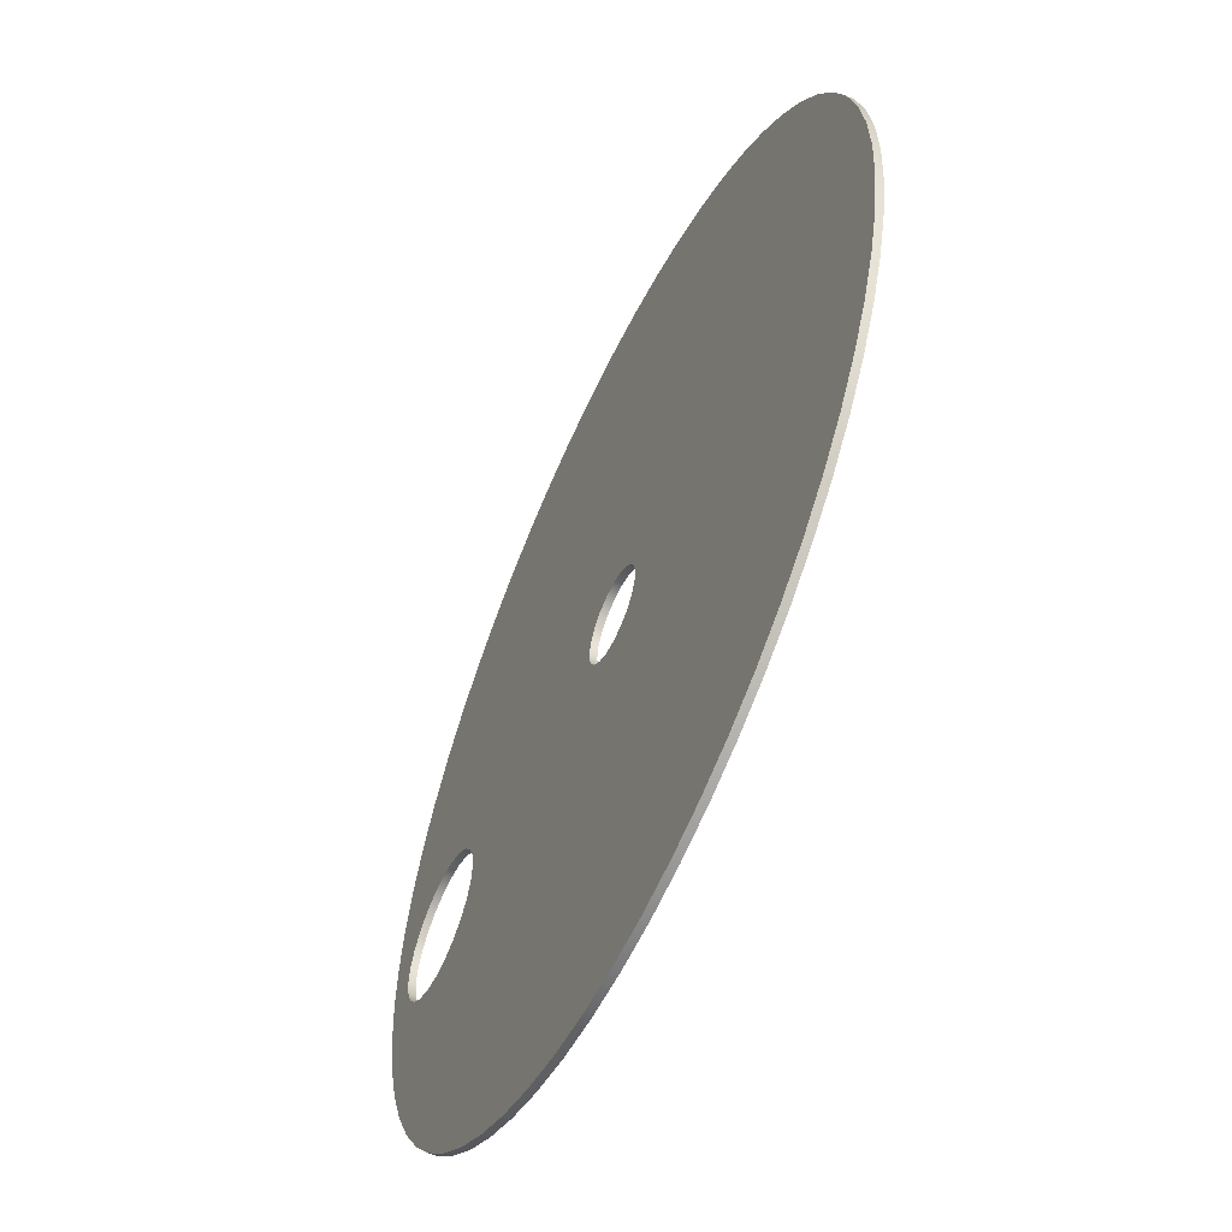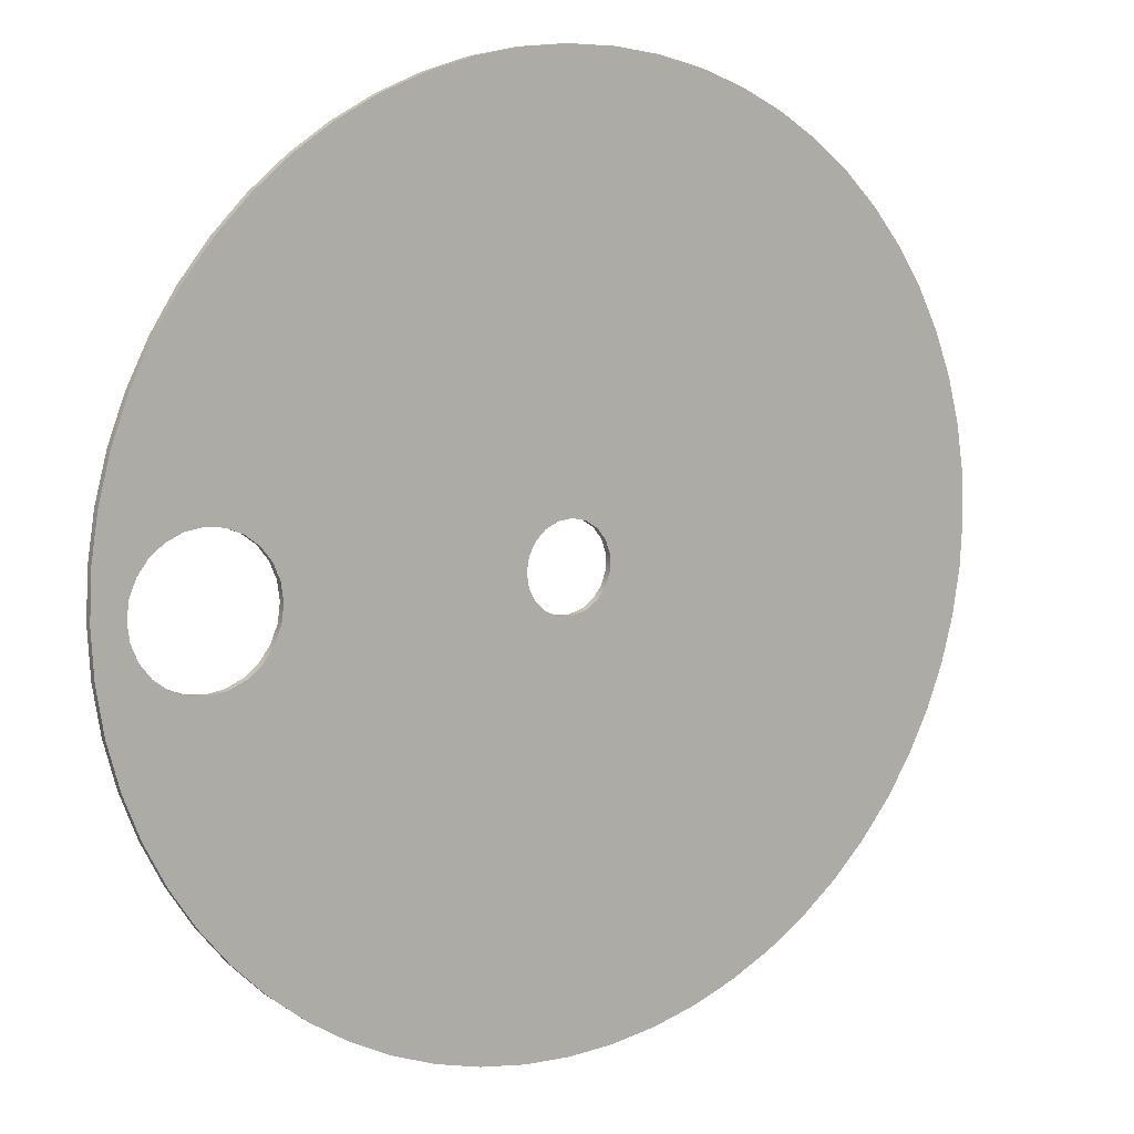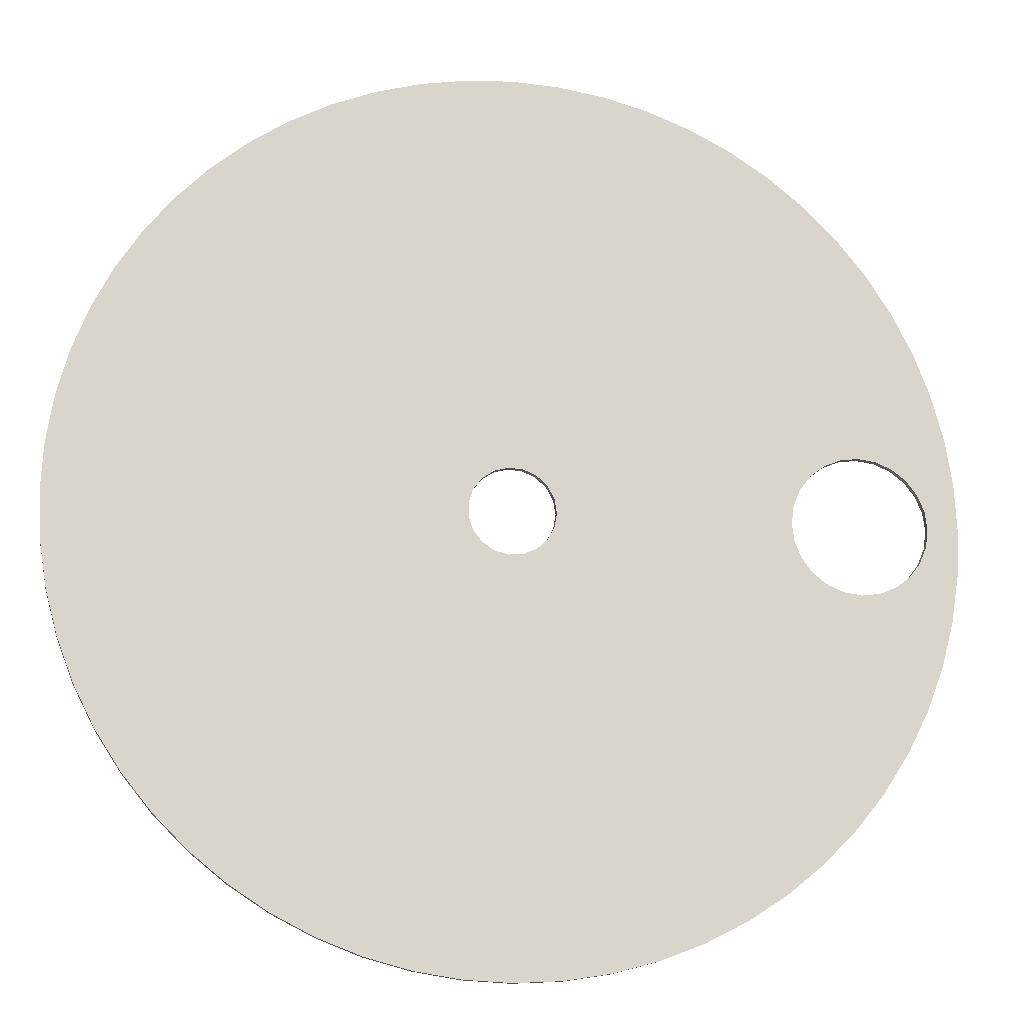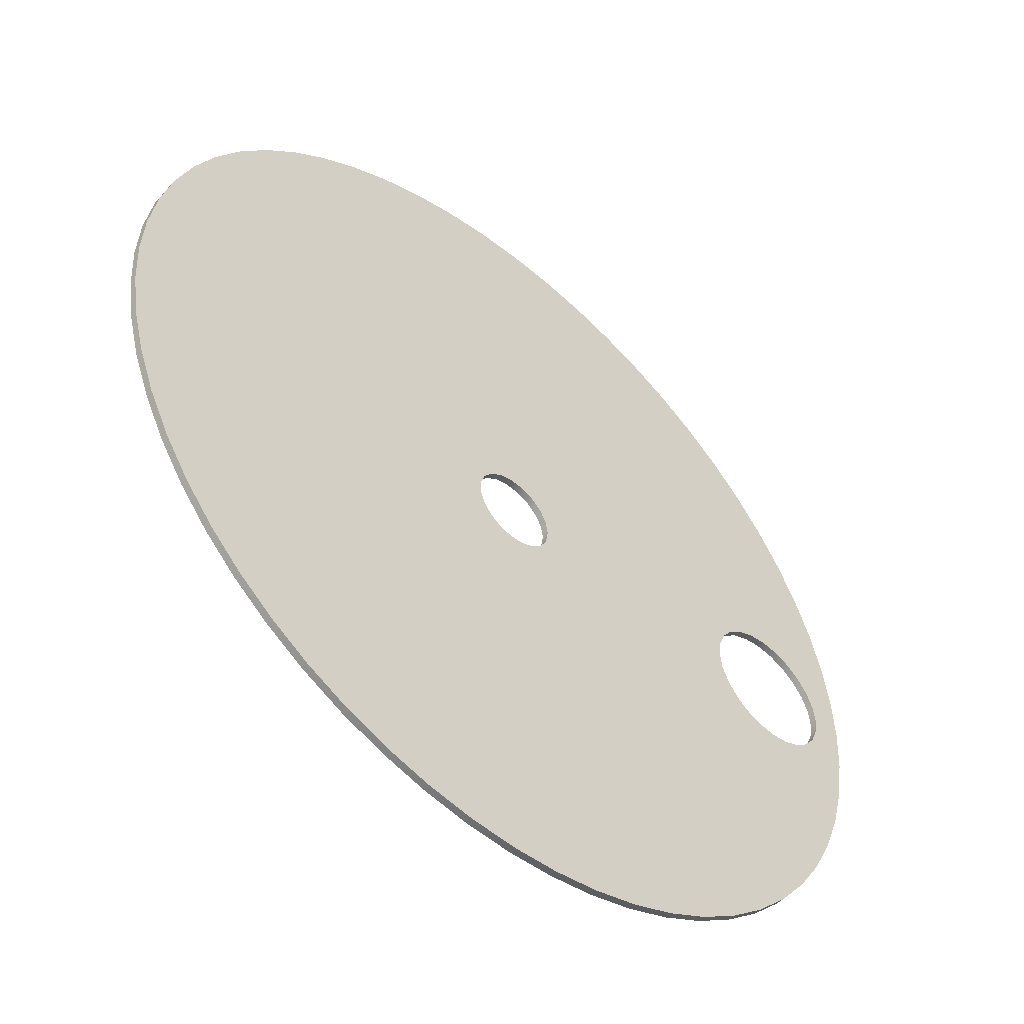
<metadata>
{"format":"obj","ext":"obj","renderer":"f3d","projection":"perspective","resolution":1024,"background":"white","views":[{"elev":-57.6,"azim":-115.1,"up":"+Z"},{"elev":10.9,"azim":147.0,"up":"+Z"},{"elev":-15.0,"azim":-9.9,"up":"+Z"},{"elev":-51.5,"azim":-41.8,"up":"+Z"}]}
</metadata>
<code>
v 1.25 0 -1.531e-16
v 1.182 0 0.4059
v 0.9864 0 0.7678
v 0.6837 0 1.046
v 0.3069 0 1.212
v -0.1032 0 1.246
v -0.5021 0 1.145
v -0.8466 0 0.9197
v -1.099 0 0.5949
v -1.233 0 0.2057
v -1.233 0 -0.2057
v -1.099 0 -0.5949
v -0.8466 0 -0.9197
v -0.5021 0 -1.145
v -0.1032 0 -1.246
v 0.3069 0 -1.212
v 0.6837 0 -1.046
v 0.9864 0 -0.7678
v 1.182 0 -0.4059
v 1.25 0.2 -1.531e-16
v 1.182 0.2 -0.4059
v 0.9864 0.2 -0.7678
v 0.6837 0.2 -1.046
v 0.3069 0.2 -1.212
v -0.1032 0.2 -1.246
v -0.5021 0.2 -1.145
v -0.8466 0.2 -0.9197
v -1.099 0.2 -0.5949
v -1.233 0.2 -0.2057
v -1.233 0.2 0.2057
v -1.099 0.2 0.5949
v -0.8466 0.2 0.9197
v -0.5021 0.2 1.145
v -0.1032 0.2 1.246
v 0.3069 0.2 1.212
v 0.6837 0.2 1.046
v 0.9864 0.2 0.7678
v 1.182 0.2 0.4059
v 1.25 0 -1.531e-16
v 1.25 0.2 -1.531e-16
v 12 0 -2.449e-16
v 11.93 0 0.5176
v 11.73 0 1
v 11.41 0 1.414
v 11 0 1.732
v 10.52 0 1.932
v 10 0 2
v 9.482 0 1.932
v 9 0 1.732
v 8.586 0 1.414
v 8.268 0 1
v 8.068 0 0.5176
v 8 0 0
v 8.068 0 -0.5176
v 8.268 0 -1
v 8.586 0 -1.414
v 9 0 -1.732
v 9.482 0 -1.932
v 10 0 -2
v 10.52 0 -1.932
v 11 0 -1.732
v 11.41 0 -1.414
v 11.73 0 -1
v 11.93 0 -0.5176
v 12 0.2 -2.449e-16
v 11.93 0.2 -0.5176
v 11.73 0.2 -1
v 11.41 0.2 -1.414
v 11 0.2 -1.732
v 10.52 0.2 -1.932
v 10 0.2 -2
v 9.482 0.2 -1.932
v 9 0.2 -1.732
v 8.586 0.2 -1.414
v 8.268 0.2 -1
v 8.068 0.2 -0.5176
v 8 0.2 0
v 8.068 0.2 0.5176
v 8.268 0.2 1
v 8.586 0.2 1.414
v 9 0.2 1.732
v 9.482 0.2 1.932
v 10 0.2 2
v 10.52 0.2 1.932
v 11 0.2 1.732
v 11.41 0.2 1.414
v 11.73 0.2 1
v 11.93 0.2 0.5176
v 12 0 -2.449e-16
v 12 0.2 -2.449e-16
v -12.9 0.2 1.58e-15
v -12.83 0.2 -1.348
v -12.62 0.2 -2.682
v -12.27 0.2 -3.986
v -11.78 0.2 -5.247
v -11.17 0.2 -6.45
v -10.44 0.2 -7.582
v -9.587 0.2 -8.632
v -8.632 0.2 -9.587
v -7.582 0.2 -10.44
v -6.45 0.2 -11.17
v -5.247 0.2 -11.78
v -3.986 0.2 -12.27
v -2.682 0.2 -12.62
v -1.348 0.2 -12.83
v 7.899e-16 0.2 -12.9
v 1.348 0.2 -12.83
v 2.682 0.2 -12.62
v 3.986 0.2 -12.27
v 5.247 0.2 -11.78
v 6.45 0.2 -11.17
v 7.582 0.2 -10.44
v 8.632 0.2 -9.587
v 9.587 0.2 -8.632
v 10.44 0.2 -7.582
v 11.17 0.2 -6.45
v 11.78 0.2 -5.247
v 12.27 0.2 -3.986
v 12.62 0.2 -2.682
v 12.83 0.2 -1.348
v 12.9 0.2 0
v 12.83 0.2 1.348
v 12.62 0.2 2.682
v 12.27 0.2 3.986
v 11.78 0.2 5.247
v 11.17 0.2 6.45
v 10.44 0.2 7.582
v 9.587 0.2 8.632
v 8.632 0.2 9.587
v 7.582 0.2 10.44
v 6.45 0.2 11.17
v 5.247 0.2 11.78
v 3.986 0.2 12.27
v 2.682 0.2 12.62
v 1.348 0.2 12.83
v 7.899e-16 0.2 12.9
v -1.348 0.2 12.83
v -2.682 0.2 12.62
v -3.986 0.2 12.27
v -5.247 0.2 11.78
v -6.45 0.2 11.17
v -7.582 0.2 10.44
v -8.632 0.2 9.587
v -9.587 0.2 8.632
v -10.44 0.2 7.582
v -11.17 0.2 6.45
v -11.78 0.2 5.247
v -12.27 0.2 3.986
v -12.62 0.2 2.682
v -12.83 0.2 1.348
v -12.9 0 1.58e-15
v -12.83 0 1.348
v -12.62 0 2.682
v -12.27 0 3.986
v -11.78 0 5.247
v -11.17 0 6.45
v -10.44 0 7.582
v -9.587 0 8.632
v -8.632 0 9.587
v -7.582 0 10.44
v -6.45 0 11.17
v -5.247 0 11.78
v -3.986 0 12.27
v -2.682 0 12.62
v -1.348 0 12.83
v 7.899e-16 0 12.9
v 1.348 0 12.83
v 2.682 0 12.62
v 3.986 0 12.27
v 5.247 0 11.78
v 6.45 0 11.17
v 7.582 0 10.44
v 8.632 0 9.587
v 9.587 0 8.632
v 10.44 0 7.582
v 11.17 0 6.45
v 11.78 0 5.247
v 12.27 0 3.986
v 12.62 0 2.682
v 12.83 0 1.348
v 12.9 0 0
v 12.83 0 -1.348
v 12.62 0 -2.682
v 12.27 0 -3.986
v 11.78 0 -5.247
v 11.17 0 -6.45
v 10.44 0 -7.582
v 9.587 0 -8.632
v 8.632 0 -9.587
v 7.582 0 -10.44
v 6.45 0 -11.17
v 5.247 0 -11.78
v 3.986 0 -12.27
v 2.682 0 -12.62
v 1.348 0 -12.83
v 7.899e-16 0 -12.9
v -1.348 0 -12.83
v -2.682 0 -12.62
v -3.986 0 -12.27
v -5.247 0 -11.78
v -6.45 0 -11.17
v -7.582 0 -10.44
v -8.632 0 -9.587
v -9.587 0 -8.632
v -10.44 0 -7.582
v -11.17 0 -6.45
v -11.78 0 -5.247
v -12.27 0 -3.986
v -12.62 0 -2.682
v -12.83 0 -1.348
v -12.9 0 1.58e-15
v -12.9 0.2 1.58e-15
v 1.25 0.2 -1.531e-16
v 1.182 0.2 0.4059
v 0.9864 0.2 0.7678
v 0.6837 0.2 1.046
v 0.3069 0.2 1.212
v -0.1032 0.2 1.246
v -0.5021 0.2 1.145
v -0.8466 0.2 0.9197
v -1.099 0.2 0.5949
v -1.233 0.2 0.2057
v -1.233 0.2 -0.2057
v -1.099 0.2 -0.5949
v -0.8466 0.2 -0.9197
v -0.5021 0.2 -1.145
v -0.1032 0.2 -1.246
v 0.3069 0.2 -1.212
v 0.6837 0.2 -1.046
v 0.9864 0.2 -0.7678
v 1.182 0.2 -0.4059
v 12 0.2 -2.449e-16
v 11.93 0.2 0.5176
v 11.73 0.2 1
v 11.41 0.2 1.414
v 11 0.2 1.732
v 10.52 0.2 1.932
v 10 0.2 2
v 9.482 0.2 1.932
v 9 0.2 1.732
v 8.586 0.2 1.414
v 8.268 0.2 1
v 8.068 0.2 0.5176
v 8 0.2 0
v 8.068 0.2 -0.5176
v 8.268 0.2 -1
v 8.586 0.2 -1.414
v 9 0.2 -1.732
v 9.482 0.2 -1.932
v 10 0.2 -2
v 10.52 0.2 -1.932
v 11 0.2 -1.732
v 11.41 0.2 -1.414
v 11.73 0.2 -1
v 11.93 0.2 -0.5176
v -12.9 0.2 1.58e-15
v -12.83 0.2 1.348
v -12.62 0.2 2.682
v -12.27 0.2 3.986
v -11.78 0.2 5.247
v -11.17 0.2 6.45
v -10.44 0.2 7.582
v -9.587 0.2 8.632
v -8.632 0.2 9.587
v -7.582 0.2 10.44
v -6.45 0.2 11.17
v -5.247 0.2 11.78
v -3.986 0.2 12.27
v -2.682 0.2 12.62
v -1.348 0.2 12.83
v 7.899e-16 0.2 12.9
v 1.348 0.2 12.83
v 2.682 0.2 12.62
v 3.986 0.2 12.27
v 5.247 0.2 11.78
v 6.45 0.2 11.17
v 7.582 0.2 10.44
v 8.632 0.2 9.587
v 9.587 0.2 8.632
v 10.44 0.2 7.582
v 11.17 0.2 6.45
v 11.78 0.2 5.247
v 12.27 0.2 3.986
v 12.62 0.2 2.682
v 12.83 0.2 1.348
v 12.9 0.2 0
v 12.83 0.2 -1.348
v 12.62 0.2 -2.682
v 12.27 0.2 -3.986
v 11.78 0.2 -5.247
v 11.17 0.2 -6.45
v 10.44 0.2 -7.582
v 9.587 0.2 -8.632
v 8.632 0.2 -9.587
v 7.582 0.2 -10.44
v 6.45 0.2 -11.17
v 5.247 0.2 -11.78
v 3.986 0.2 -12.27
v 2.682 0.2 -12.62
v 1.348 0.2 -12.83
v 7.899e-16 0.2 -12.9
v -1.348 0.2 -12.83
v -2.682 0.2 -12.62
v -3.986 0.2 -12.27
v -5.247 0.2 -11.78
v -6.45 0.2 -11.17
v -7.582 0.2 -10.44
v -8.632 0.2 -9.587
v -9.587 0.2 -8.632
v -10.44 0.2 -7.582
v -11.17 0.2 -6.45
v -11.78 0.2 -5.247
v -12.27 0.2 -3.986
v -12.62 0.2 -2.682
v -12.83 0.2 -1.348
v 1.25 0 -1.531e-16
v 1.182 0 -0.4059
v 0.9864 0 -0.7678
v 0.6837 0 -1.046
v 0.3069 0 -1.212
v -0.1032 0 -1.246
v -0.5021 0 -1.145
v -0.8466 0 -0.9197
v -1.099 0 -0.5949
v -1.233 0 -0.2057
v -1.233 0 0.2057
v -1.099 0 0.5949
v -0.8466 0 0.9197
v -0.5021 0 1.145
v -0.1032 0 1.246
v 0.3069 0 1.212
v 0.6837 0 1.046
v 0.9864 0 0.7678
v 1.182 0 0.4059
v 12 0 -2.449e-16
v 11.93 0 -0.5176
v 11.73 0 -1
v 11.41 0 -1.414
v 11 0 -1.732
v 10.52 0 -1.932
v 10 0 -2
v 9.482 0 -1.932
v 9 0 -1.732
v 8.586 0 -1.414
v 8.268 0 -1
v 8.068 0 -0.5176
v 8 0 0
v 8.068 0 0.5176
v 8.268 0 1
v 8.586 0 1.414
v 9 0 1.732
v 9.482 0 1.932
v 10 0 2
v 10.52 0 1.932
v 11 0 1.732
v 11.41 0 1.414
v 11.73 0 1
v 11.93 0 0.5176
v -12.9 0 1.58e-15
v -12.83 0 -1.348
v -12.62 0 -2.682
v -12.27 0 -3.986
v -11.78 0 -5.247
v -11.17 0 -6.45
v -10.44 0 -7.582
v -9.587 0 -8.632
v -8.632 0 -9.587
v -7.582 0 -10.44
v -6.45 0 -11.17
v -5.247 0 -11.78
v -3.986 0 -12.27
v -2.682 0 -12.62
v -1.348 0 -12.83
v 7.899e-16 0 -12.9
v 1.348 0 -12.83
v 2.682 0 -12.62
v 3.986 0 -12.27
v 5.247 0 -11.78
v 6.45 0 -11.17
v 7.582 0 -10.44
v 8.632 0 -9.587
v 9.587 0 -8.632
v 10.44 0 -7.582
v 11.17 0 -6.45
v 11.78 0 -5.247
v 12.27 0 -3.986
v 12.62 0 -2.682
v 12.83 0 -1.348
v 12.9 0 0
v 12.83 0 1.348
v 12.62 0 2.682
v 12.27 0 3.986
v 11.78 0 5.247
v 11.17 0 6.45
v 10.44 0 7.582
v 9.587 0 8.632
v 8.632 0 9.587
v 7.582 0 10.44
v 6.45 0 11.17
v 5.247 0 11.78
v 3.986 0 12.27
v 2.682 0 12.62
v 1.348 0 12.83
v 7.899e-16 0 12.9
v -1.348 0 12.83
v -2.682 0 12.62
v -3.986 0 12.27
v -5.247 0 11.78
v -6.45 0 11.17
v -7.582 0 10.44
v -8.632 0 9.587
v -9.587 0 8.632
v -10.44 0 7.582
v -11.17 0 6.45
v -11.78 0 5.247
v -12.27 0 3.986
v -12.62 0 2.682
v -12.83 0 1.348
g 7f8aa24a-e2bb-11ea-863f-54bf646e7e1f
f 2 38 1
f 1 38 40
f 39 20 19
f 19 20 21
f 19 21 18
f 18 21 22
f 18 22 17
f 17 22 23
f 17 23 16
f 16 23 24
f 16 24 15
f 15 24 25
f 15 25 14
f 14 25 26
f 14 26 13
f 13 26 27
f 13 27 12
f 12 27 28
f 12 28 11
f 11 28 29
f 11 29 10
f 10 29 30
f 10 30 9
f 9 30 31
f 9 31 8
f 8 31 32
f 8 32 7
f 7 32 33
f 7 33 6
f 6 33 34
f 6 34 5
f 5 34 35
f 5 35 4
f 4 35 36
f 4 36 3
f 3 36 37
f 3 37 2
f 2 37 38
g 7f68edf4-e2bb-11ea-99ac-54bf646e7e1f
f 42 88 41
f 41 88 90
f 89 65 64
f 64 65 66
f 64 66 63
f 63 66 67
f 63 67 62
f 62 67 68
f 62 68 61
f 61 68 69
f 61 69 60
f 60 69 70
f 60 70 59
f 59 70 71
f 59 71 58
f 58 71 72
f 58 72 57
f 57 72 73
f 57 73 56
f 56 73 74
f 56 74 55
f 55 74 75
f 55 75 54
f 54 75 76
f 54 76 53
f 53 76 77
f 53 77 52
f 52 77 78
f 52 78 51
f 51 78 79
f 51 79 50
f 50 79 80
f 50 80 49
f 49 80 81
f 49 81 48
f 48 81 82
f 48 82 47
f 47 82 83
f 47 83 46
f 46 83 84
f 46 84 45
f 45 84 85
f 45 85 44
f 44 85 86
f 44 86 43
f 43 86 87
f 43 87 42
f 42 87 88
g 7f4a464a-e2bb-11ea-a45e-54bf646e7e1f
f 92 210 91
f 91 210 211
f 212 151 150
f 150 151 152
f 150 152 149
f 149 152 153
f 149 153 148
f 148 153 154
f 148 154 147
f 147 154 155
f 147 155 146
f 146 155 156
f 146 156 145
f 145 156 157
f 145 157 144
f 144 157 158
f 144 158 143
f 143 158 159
f 143 159 142
f 142 159 160
f 142 160 141
f 141 160 161
f 141 161 140
f 140 161 162
f 140 162 139
f 139 162 163
f 139 163 138
f 138 163 164
f 138 164 137
f 137 164 165
f 137 165 136
f 136 165 166
f 136 166 135
f 135 166 167
f 135 167 134
f 134 167 168
f 134 168 133
f 133 168 169
f 133 169 132
f 132 169 170
f 132 170 131
f 131 170 171
f 131 171 130
f 130 171 172
f 130 172 129
f 129 172 173
f 129 173 128
f 128 173 174
f 128 174 127
f 127 174 175
f 127 175 126
f 126 175 176
f 126 176 125
f 125 176 177
f 125 177 124
f 124 177 178
f 124 178 123
f 123 178 179
f 123 179 122
f 122 179 180
f 122 180 121
f 121 180 181
f 121 181 120
f 120 181 182
f 120 182 119
f 119 182 183
f 119 183 118
f 118 183 184
f 118 184 117
f 117 184 185
f 117 185 116
f 116 185 186
f 116 186 115
f 115 186 187
f 115 187 114
f 114 187 188
f 114 188 113
f 113 188 189
f 113 189 112
f 112 189 190
f 112 190 111
f 111 190 191
f 111 191 110
f 110 191 192
f 110 192 109
f 109 192 193
f 109 193 108
f 108 193 194
f 108 194 107
f 107 194 195
f 107 195 106
f 106 195 196
f 106 196 105
f 105 196 197
f 105 197 104
f 104 197 198
f 104 198 103
f 103 198 199
f 103 199 102
f 102 199 200
f 102 200 101
f 101 200 201
f 101 201 100
f 100 201 202
f 100 202 99
f 99 202 203
f 99 203 98
f 98 203 204
f 98 204 97
f 97 204 205
f 97 205 96
f 96 205 206
f 96 206 95
f 95 206 207
f 95 207 94
f 94 207 208
f 94 208 93
f 93 208 209
f 93 209 92
f 92 209 210
g 7f4a6d82-e2bb-11ea-b55b-54bf646e7e1f
f 214 243 213
f 213 243 244
f 213 244 245
f 243 214 242
f 242 214 215
f 242 215 241
f 241 215 216
f 241 216 278
f 278 216 277
f 277 216 276
f 276 216 275
f 275 216 217
f 275 217 274
f 274 217 273
f 273 217 272
f 272 217 218
f 272 218 271
f 271 218 270
f 270 218 269
f 269 218 219
f 269 219 268
f 268 219 267
f 267 219 266
f 266 219 265
f 265 219 220
f 265 220 264
f 264 220 263
f 263 220 262
f 262 220 221
f 262 221 261
f 261 221 260
f 260 221 259
f 259 221 222
f 259 222 258
f 258 222 257
f 257 222 256
f 256 222 223
f 256 223 315
f 315 223 314
f 314 223 313
f 313 223 224
f 313 224 312
f 312 224 311
f 311 224 310
f 310 224 225
f 310 225 309
f 309 225 308
f 308 225 307
f 307 225 226
f 307 226 306
f 306 226 305
f 305 226 304
f 304 226 303
f 303 226 227
f 303 227 302
f 302 227 301
f 301 227 300
f 300 227 228
f 300 228 299
f 299 228 298
f 298 228 297
f 297 228 229
f 297 229 296
f 296 229 295
f 295 229 294
f 294 229 247
f 294 247 293
f 293 247 248
f 293 248 292
f 292 248 249
f 292 249 291
f 291 249 290
f 290 249 250
f 290 250 289
f 289 250 251
f 289 251 252
f 229 230 247
f 247 230 246
f 246 230 231
f 246 231 245
f 245 231 213
f 255 232 286
f 286 232 233
f 286 233 285
f 285 233 234
f 285 234 235
f 285 235 284
f 284 235 236
f 284 236 283
f 283 236 237
f 283 237 238
f 283 238 282
f 282 238 239
f 282 239 281
f 281 239 280
f 280 239 240
f 280 240 279
f 279 240 241
f 279 241 278
f 289 252 288
f 288 252 253
f 288 253 287
f 287 253 254
f 287 254 255
f 287 255 286
g 7f4a946c-e2bb-11ea-8d99-54bf646e7e1f
f 317 346 316
f 316 346 347
f 316 347 348
f 346 317 345
f 345 317 318
f 345 318 344
f 344 318 319
f 344 319 381
f 381 319 380
f 380 319 379
f 379 319 378
f 378 319 320
f 378 320 377
f 377 320 376
f 376 320 375
f 375 320 321
f 375 321 374
f 374 321 373
f 373 321 372
f 372 321 322
f 372 322 371
f 371 322 370
f 370 322 369
f 369 322 368
f 368 322 323
f 368 323 367
f 367 323 366
f 366 323 365
f 365 323 324
f 365 324 364
f 364 324 363
f 363 324 362
f 362 324 325
f 362 325 361
f 361 325 360
f 360 325 359
f 359 325 326
f 359 326 418
f 418 326 417
f 417 326 416
f 416 326 327
f 416 327 415
f 415 327 414
f 414 327 413
f 413 327 328
f 413 328 412
f 412 328 411
f 411 328 410
f 410 328 329
f 410 329 409
f 409 329 408
f 408 329 407
f 407 329 406
f 406 329 330
f 406 330 405
f 405 330 404
f 404 330 403
f 403 330 331
f 403 331 402
f 402 331 401
f 401 331 400
f 400 331 332
f 400 332 399
f 399 332 398
f 398 332 397
f 397 332 350
f 397 350 396
f 396 350 351
f 396 351 395
f 395 351 352
f 395 352 394
f 394 352 393
f 393 352 353
f 393 353 392
f 392 353 354
f 392 354 355
f 332 333 350
f 350 333 349
f 349 333 334
f 349 334 348
f 348 334 316
f 358 335 389
f 389 335 336
f 389 336 388
f 388 336 337
f 388 337 338
f 388 338 387
f 387 338 339
f 387 339 386
f 386 339 340
f 386 340 341
f 386 341 385
f 385 341 342
f 385 342 384
f 384 342 383
f 383 342 343
f 383 343 382
f 382 343 344
f 382 344 381
f 392 355 391
f 391 355 356
f 391 356 390
f 390 356 357
f 390 357 358
f 390 358 389

</code>
